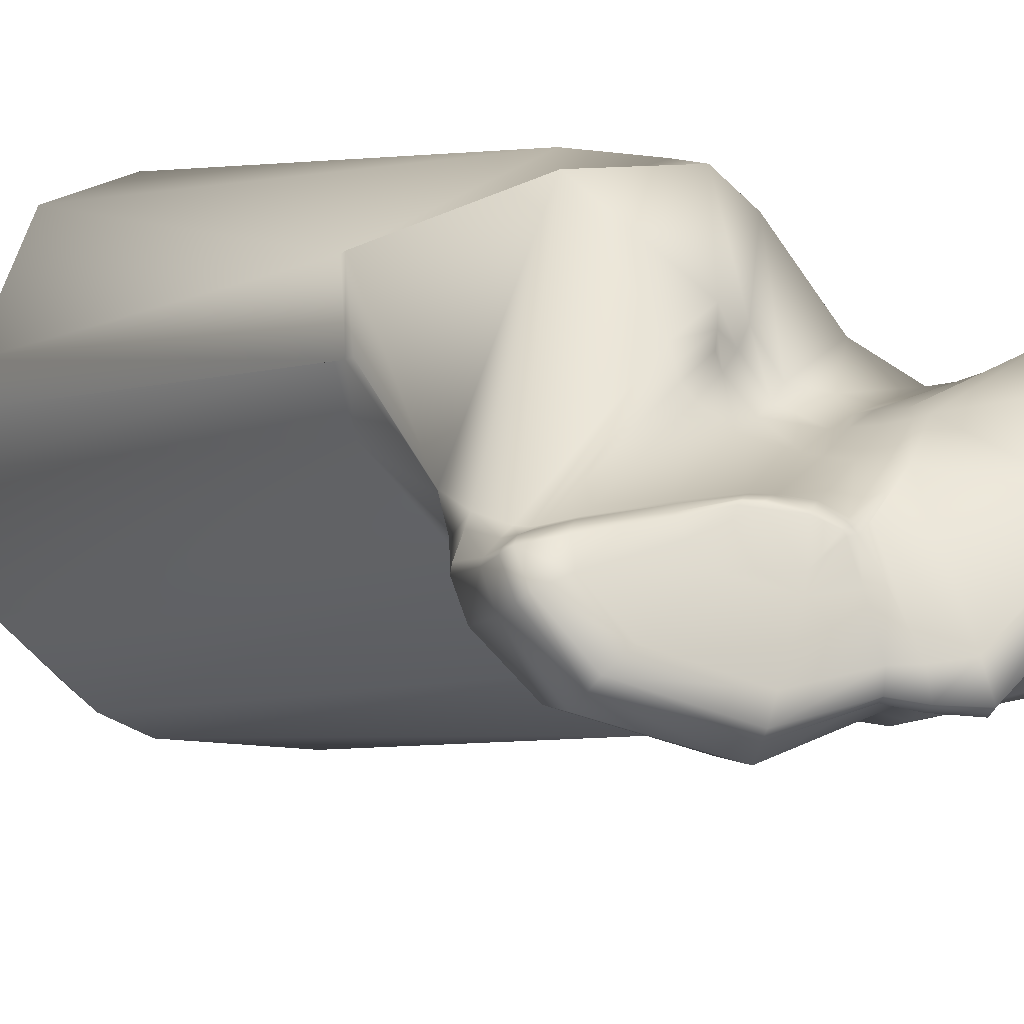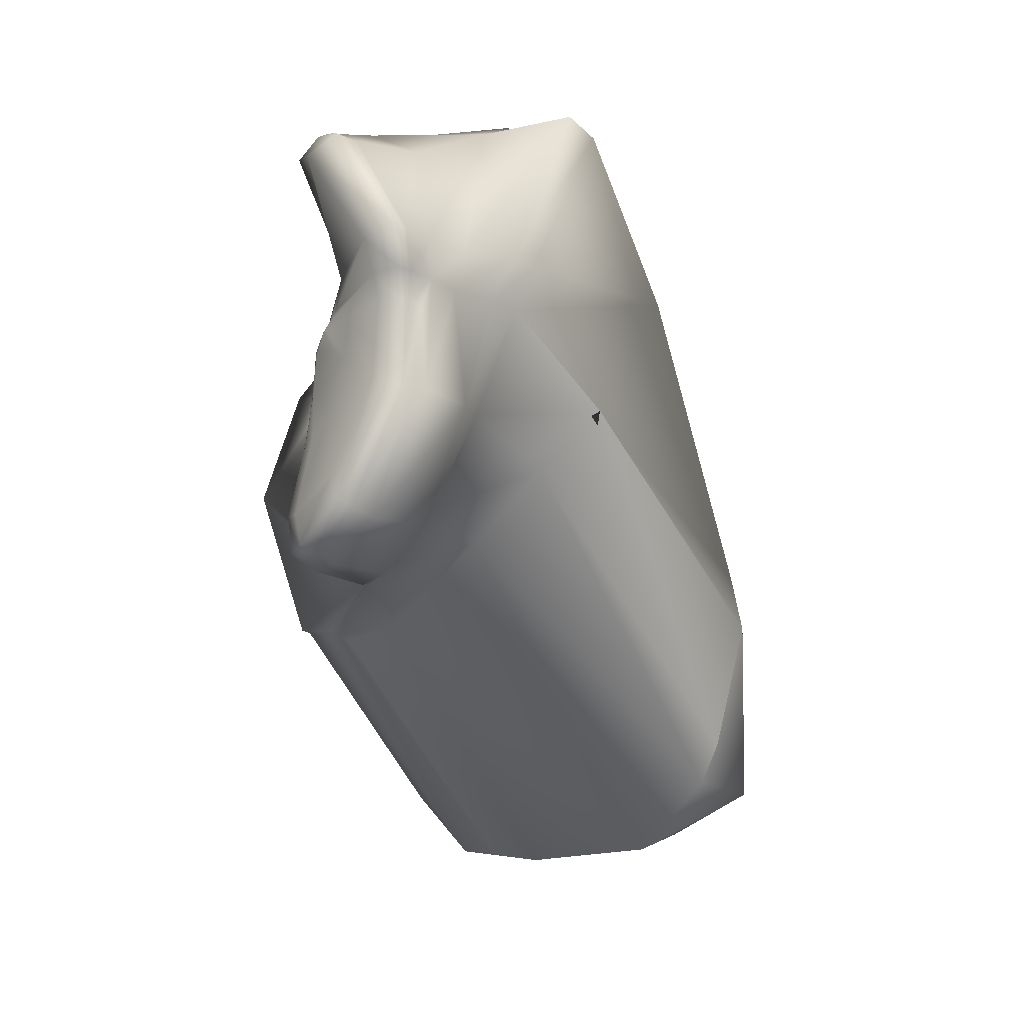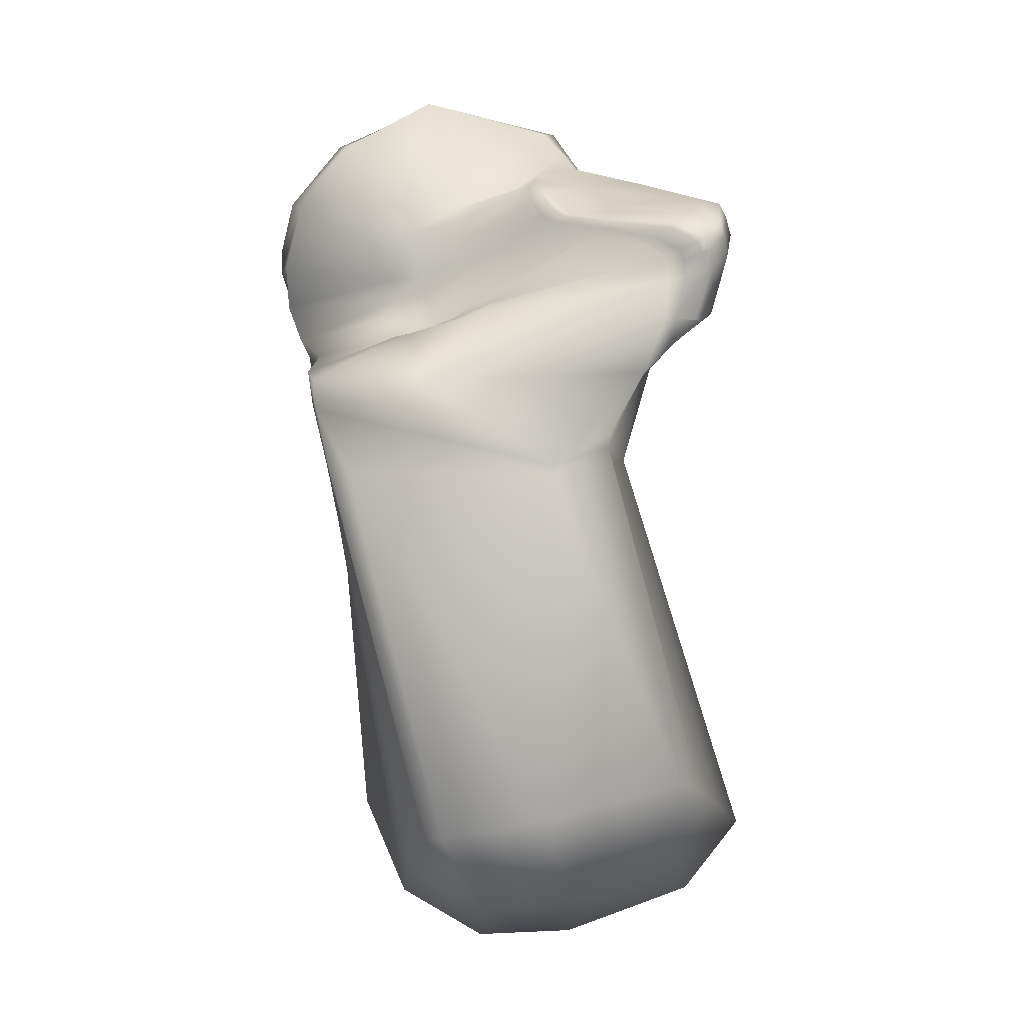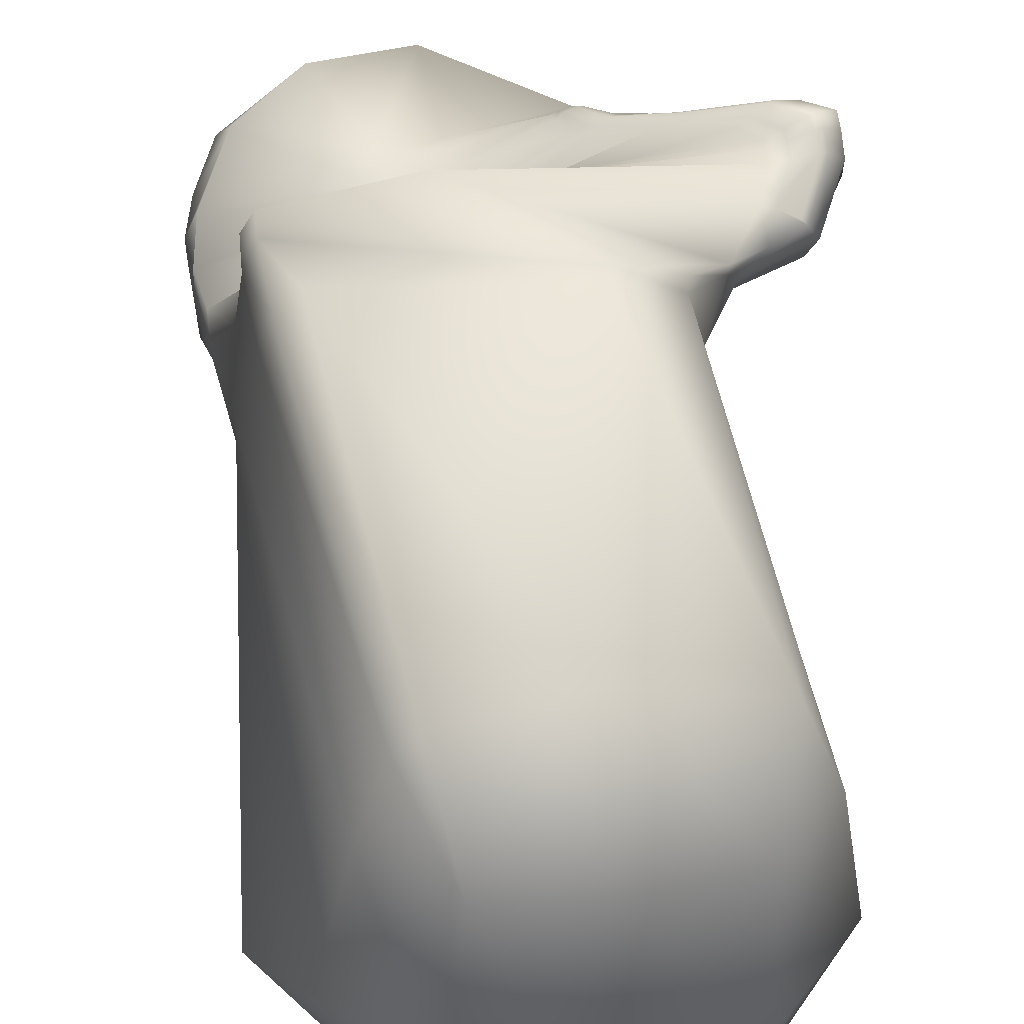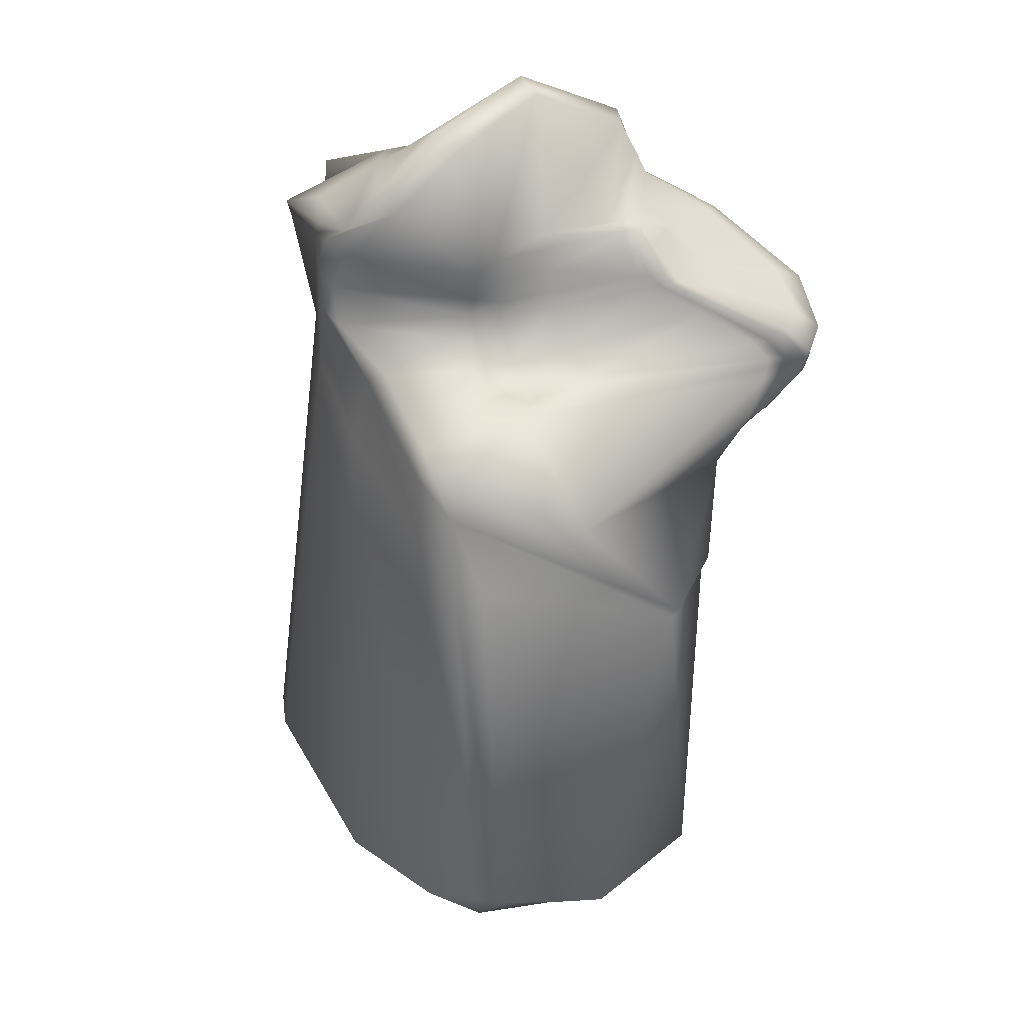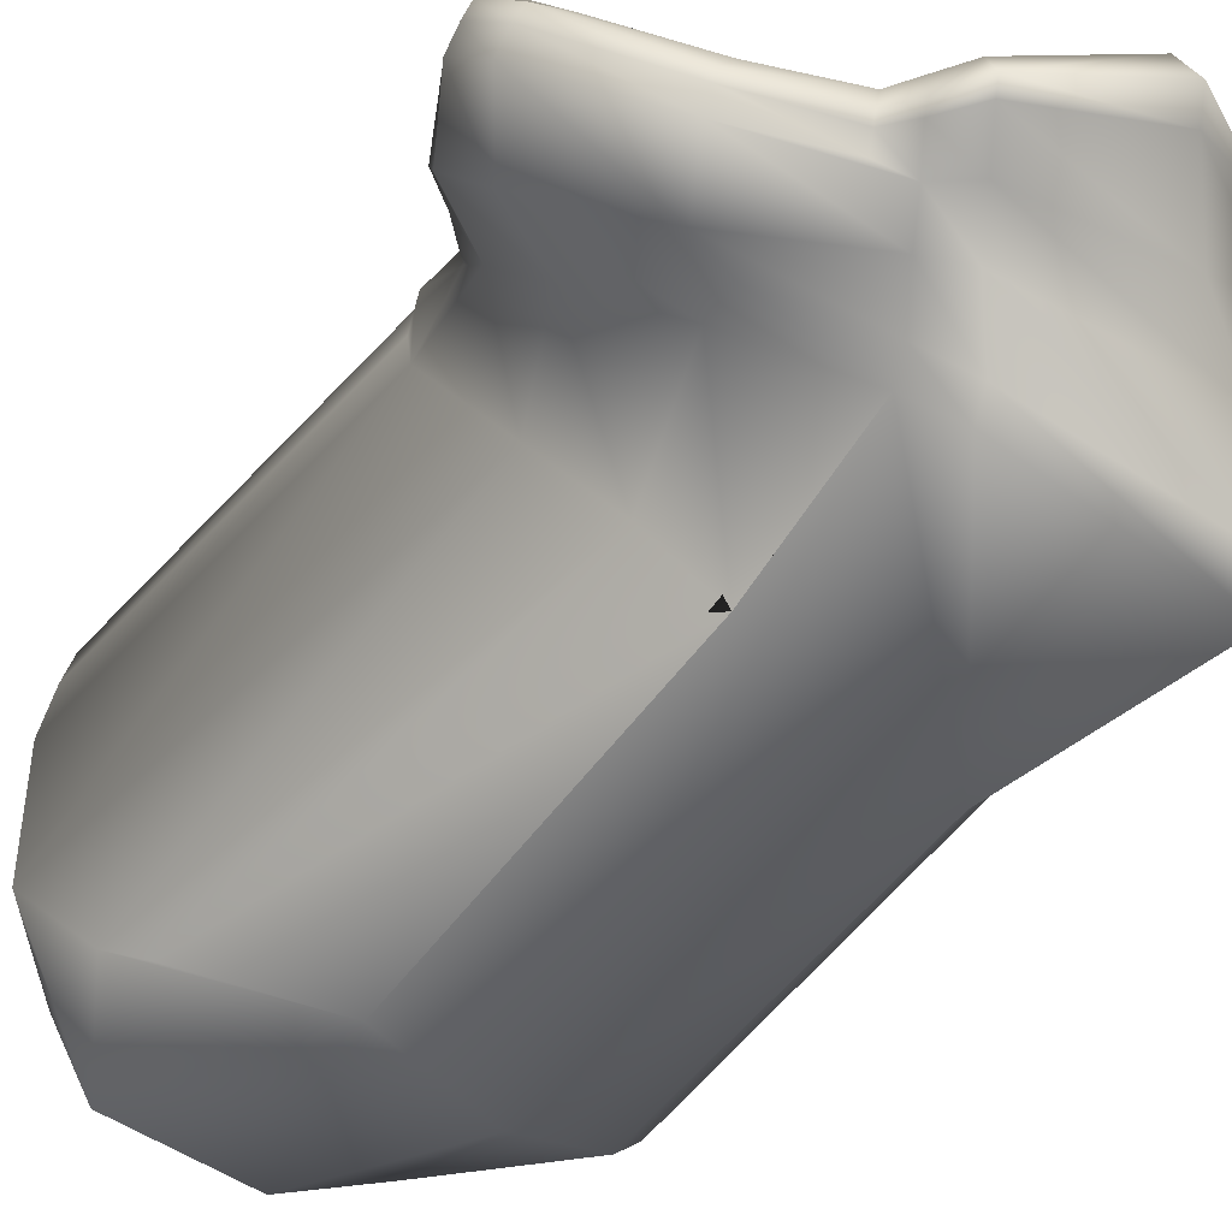
<metadata>
{"format":"obj","ext":"obj","renderer":"f3d","projection":"perspective","resolution":1024,"background":"white","views":[{"elev":42.9,"azim":-52.6,"up":"+Y"},{"elev":42.0,"azim":-96.8,"up":"+Z"},{"elev":-30.3,"azim":-173.6,"up":"+Z"},{"elev":30.0,"azim":179.4,"up":"+Y"},{"elev":3.3,"azim":152.7,"up":"+Z"},{"elev":-28.2,"azim":-36.0,"up":"+Y"}]}
</metadata>
<code>
g default
v 10.05 3.511 -4.86
v 7.641 2.267 -7.145
v 6.816 2.626 -7.846
v 10.23 3.843 -4.282
v 6.693 4.377 -9.168
v 10 5.655 -6.295
v 9.349 4.418 -9.703
v 9.6 3.23 -9.425
v 9.876 6.046 -6.666
v 9.141 4.969 -9.644
v 7.769 4.228 -5.048
v 7.491 4.849 -5.612
v 7.337 5.662 -6.422
v 9.381 2.916 -4.515
v 9.781 3.393 -3.389
v 8.077 3.657 -4.665
v 10.25 4.761 -5.424
v 10.3 4.127 -4.722
v 7.439 6.117 -6.565
v 7.481 6.034 -6.691
v 9.995 6.263 -6.087
v 8.183 4.601 -3.446
v 7.493 4.853 -3.829
v 7.109 4.942 -3.699
v 7.922 5.135 -2.999
v 7.705 5.24 -3.106
v 6.923 5.268 -3.337
v 7.661 5.341 -3.014
v 6.943 5.457 -3.302
v 7.537 4.815 -4.16
v 7.149 5.247 -4.844
v 6.532 5.35 -4.456
v 6.266 5.759 -4.084
v 6.306 5.937 -3.993
v 6.49 5.7 -4.93
v 6.316 6.109 -4.598
v 6.337 6.263 -4.49
v 7.139 5.785 -5.632
v 7.652 5.423 -2.983
v 8.209 4.397 -3.584
v 8.076 4.933 -3.253
v 7.776 5.313 -2.789
v 7.772 5.407 -2.745
v 10.61 4.836 -3.921
v 10.59 5.122 -4.11
v 10.12 5.873 -5.761
v 10.26 5.089 -4.901
v 10.48 4.627 -4.275
v 7.717 5.586 -3.024
v 6.967 5.551 -3.287
v 7.417 6.192 -6.483
v 7.116 5.863 -5.639
v 6.856 5.841 -5.346
v 6.592 5.888 -5.134
v 6.452 6.248 -4.813
v 6.479 6.372 -4.71
v 6.601 6.396 -4.301
v 7.047 5.58 -5.314
v 6.354 6.049 -3.942
v 6.364 6.37 -4.412
v 6.513 6.452 -4.64
v 8.842 2.098 -7.651
v 6.963 5.045 -9.267
v 8.064 5.409 -9.689
v 8.979 5.138 -9.684
v 7.912 6.395 -6.977
v 9.697 6.238 -6.723
v 10.02 6.327 -5.824
v 9.227 6.069 -5.196
v 9.098 5.987 -5.106
v 8.998 5.919 -5.049
v 6.807 6.036 -5.2
v 10.56 5.418 -3.848
v 9.457 5.587 -4.207
v 10.34 5.899 -3.528
v 9.463 5.704 -3.999
v 9.363 5.841 -3.79
v 10.14 6.027 -5.511
v 9.386 5.86 -5.068
v 9.236 5.779 -5.042
v 10.19 5.335 -4.855
v 9.432 5.496 -4.823
v 9.275 5.463 -4.806
v 10.47 4.966 -4.417
v 9.594 5.443 -4.55
v 9.444 5.489 -4.345
v 8.502 5.977 -4.848
v 9.001 5.78 -4.991
v 9.038 5.533 -4.753
v 9.19 5.548 -4.347
v 9.209 5.615 -4.225
v 8.778 5.741 -4.138
v 8.064 6.045 -3.996
v 8.158 6.043 -3.786
v 9.253 5.704 -4.036
v 8.811 5.792 -3.943
v 9.31 5.798 -3.87
v 8.186 6.004 -3.6
v 8.874 5.831 -3.765
v 8.128 6.029 -3.584
v 8.098 6.09 -3.765
v 8.912 5.855 -3.646
v 8.176 5.963 -3.504
v 8.308 5.927 -3.53
v 9.097 6.066 -2.476
v 7.833 5.61 -2.846
v 8.017 5.664 -2.621
v 8.184 5.985 -3.555
v 8.127 6.008 -3.545
v 7.732 6.186 -4.043
v 8.034 6.019 -3.52
v 7.733 5.958 -3.574
v 7.8 6.165 -3.948
v 7.908 5.836 -3.314
v 7.626 5.894 -3.511
v 7.347 6.062 -3.886
v 7.325 6.209 -4.09
v 7.12 5.688 -3.335
v 6.619 6.086 -3.91
v 8.617 5.769 -4.638
v 8.766 5.709 -4.27
v 7.968 6.119 -3.729
v 8.046 6.042 -3.553
v 6.903 6.08 -5.23
v 7.892 6.461 -6.918
v 6.639 5.941 -5.153
v 7.887 6.126 -4.078
v 7.375 6.27 -4.2
v 6.765 6.457 -4.452
v 6.842 6.261 -4.784
v 7.963 6.075 -4.098
v 7.521 6.213 -4.317
v 7.028 6.32 -4.574
v 7.855 6.167 -3.95
v 7.772 6.186 -4.046
v 7.989 6.104 -3.976
v 8.038 5.814 -3.239
v 8.121 5.982 -3.499
v 6.51 6.257 -4.839
v 6.704 6.229 -4.874
v 6.539 6.367 -4.737
v 6.713 6.311 -4.764
v 6.575 6.443 -4.667
v 6.809 6.452 -4.49
v 7.402 6.273 -4.225
v 7.799 6.177 -4.052
v 7.892 6.16 -3.952
v 8 6.124 -3.737
v 8.051 6.054 -3.572
v 6.842 6.207 -4.894
v 7.467 6.252 -4.279
v 6.935 6.382 -4.543
v 6.858 6.3 -4.717
v 6.734 6.364 -4.697
v 8.98 6.737 -6.182
v 8.59 6.217 -5.125
v 8.519 6.156 -5.011
v 8.463 6.099 -4.932
v 9.783 2.27 -7.974
v 10.04 2.426 -8.063
v 7.078 2.225 -8.931
v 8.294 2.061 -9.138
v 7.027 2.916 -9.393
v 8.12 2.801 -9.725
v 7.099 4.183 -9.547
v 8.007 4.273 -9.979
v 9.181 2.35 -9.218
v 8.922 2.984 -9.794
v 8.741 4.24 -10
v 10.1 2.622 -8.281
v 6.524 3.355 -8.942
v 6.666 2.777 -8.193
v 6.825 4.773 -9.186
v 10.67 4.925 -3.625
v 10.65 4.193 -3.286
v 10.55 4.055 -3.386
v 9.801 4.475 -2.815
v 9.515 5.116 -2.772
v 9.204 5.639 -2.434
v 9.983 3.474 -3.041
v 10.06 3.686 -2.846
v 8.516 4.202 -3.371
v 8.479 4.372 -3.225
v 8.306 4.824 -3.028
v 8.158 5.128 -2.786
v 7.951 5.317 -2.493
v 7.937 5.44 -2.448
v 9.112 5.807 -2.286
v 10.65 4.952 -3.315
v 10.67 5.154 -3.704
v 10.61 5.451 -3.642
v 10.33 5.462 -3.081
v 10.46 5.761 -3.352
v 9.976 5.952 -2.84
v 10.07 5.849 -2.87
v 10.67 5.03 -3.553
v 9.852 6.138 -2.996
g L_Calcaneus Feet M_Skeleton
f 20 173 5 13
f 7 6 17 8
f 6 7 10 9
f 11 172 3 16
f 172 11 12 171
f 171 12 13 5
f 16 40 30 11
f 11 30 31 12
f 12 31 58 13
f 13 58 38
f 1 4 15 14
f 19 20 13 38
f 22 41 24 23
f 25 26 27
f 26 28 29 27
f 30 24 32 31
f 24 27 33 32
f 27 29 34 33
f 31 32 35 58
f 32 33 36 35
f 33 34 37 36
f 60 37 34 59
f 59 34 29 50
f 29 28 39 50
f 25 42 28 26
f 42 43 39 28
f 46 78 81 47
f 47 81 84 48
f 6 46 47 17
f 17 47 48 18
f 18 48 44 4
f 48 84 45 44
f 46 6 9 21
f 106 49 39 43
f 51 19 38 52
f 78 46 21 68
f 58 35 54 53
f 35 36 55 54
f 36 37 56 55
f 56 37 60 61
f 118 119 59 50
f 119 57 60 59
f 57 129 61 60
f 49 118 50 39
f 40 22 23 30
f 53 52 38 58
f 23 24 30
f 2 40 16 3
f 62 14 40 2
f 170 18 4 160
f 160 4 1 159
f 159 1 14 62
f 18 170 8 17
f 41 25 27 24
f 173 20 19 63
f 63 19 66 64
f 64 66 67 65
f 155 156 69 68
f 156 157 70 69
f 71 70 157 158
f 45 86 74 73
f 73 74 76 75
f 75 76 77 197
f 97 77 76 95
f 95 76 74 91
f 91 74 86 90
f 78 79 82 81
f 79 80 83 82
f 81 82 85 84
f 82 83 86 85
f 84 85 86 45
f 90 86 83 89
f 89 83 80 88
f 88 80 70 71
f 80 79 69 70
f 79 78 68 69
f 88 87 120 89
f 89 120 121 90
f 87 88 71 158
f 90 121 92 91
f 91 92 96 95
f 93 94 96 92
f 95 96 99 97
f 96 94 98 99
f 100 98 94 101
f 77 102 105 197
f 102 104 107 105
f 104 103 106 107
f 137 106 103 138
f 138 103 108 109
f 103 104 102 108
f 102 77 97 99
f 111 112 115 114
f 113 110 117 116
f 114 115 118 49
f 115 116 119 118
f 116 117 57 119
f 112 111 123 122
f 19 51 125 66
f 110 135 128 117
f 117 128 129 57
f 21 66 125 68
f 67 66 21 9
f 142 154 153 130
f 131 121 120 132
f 132 120 87 133
f 134 135 110 113
f 93 136 101 94
f 131 127 136 93
f 137 114 49 106
f 114 137 138 111
f 149 123 109 100
f 121 131 93 92
f 139 140 72 126
f 141 142 140 139
f 142 141 143 154
f 144 152 154 143
f 145 151 152 144
f 146 127 151 145
f 147 136 127 146
f 148 101 136 147
f 149 100 101 148
f 140 150 124 72
f 142 130 150 140
f 127 131 132 151
f 151 132 133 152
f 133 153 154 152
f 150 156 155 124
f 130 157 156 150
f 153 158 157 130
f 87 158 153 133
f 65 67 9 10
f 68 125 155
f 52 155 125 51
f 155 52 124
f 124 52 53 72
f 54 126 72 53
f 55 139 126 54
f 56 141 139 55
f 61 143 141 56
f 143 61 129 144
f 128 145 144 129
f 135 146 145 128
f 134 147 146 135
f 122 148 147 134
f 123 149 148 122
f 98 108 102 99
f 100 109 108 98
f 138 109 123 111
f 161 163 164 162
f 163 165 166 164
f 162 164 168 167
f 164 166 169 168
f 167 168 8 170
f 168 169 7 8
f 169 65 10 7
f 65 169 166 64
f 64 166 165 63
f 163 171 5 165
f 161 172 171 163
f 63 165 5 173
f 62 162 167 159
f 2 161 162 62
f 2 3 172 161
f 167 170 160 159
f 174 196 175 176
f 192 178 177 189
f 192 195 179 178
f 176 175 180 15
f 15 180 14
f 180 181 183 182
f 181 177 184 183
f 178 179 186 185
f 22 40 182 183
f 183 184 41 22
f 185 186 42 25
f 43 42 186 187
f 187 186 179 188
f 188 179 195 194
f 193 194 195 192
f 174 190 191 196
f 197 105 188 194
f 105 107 187 188
f 107 106 43 187
f 180 175 177 181
f 189 177 175 196
f 191 192 189 196
f 14 180 182 40
f 193 75 197 194
f 44 45 73 190
f 190 73 75 191
f 193 192 191 75
f 177 178 185 184
f 184 185 25 41
f 4 174 176 15
f 44 190 174 4
f 113 112 122 134
f 112 113 116 115

</code>
